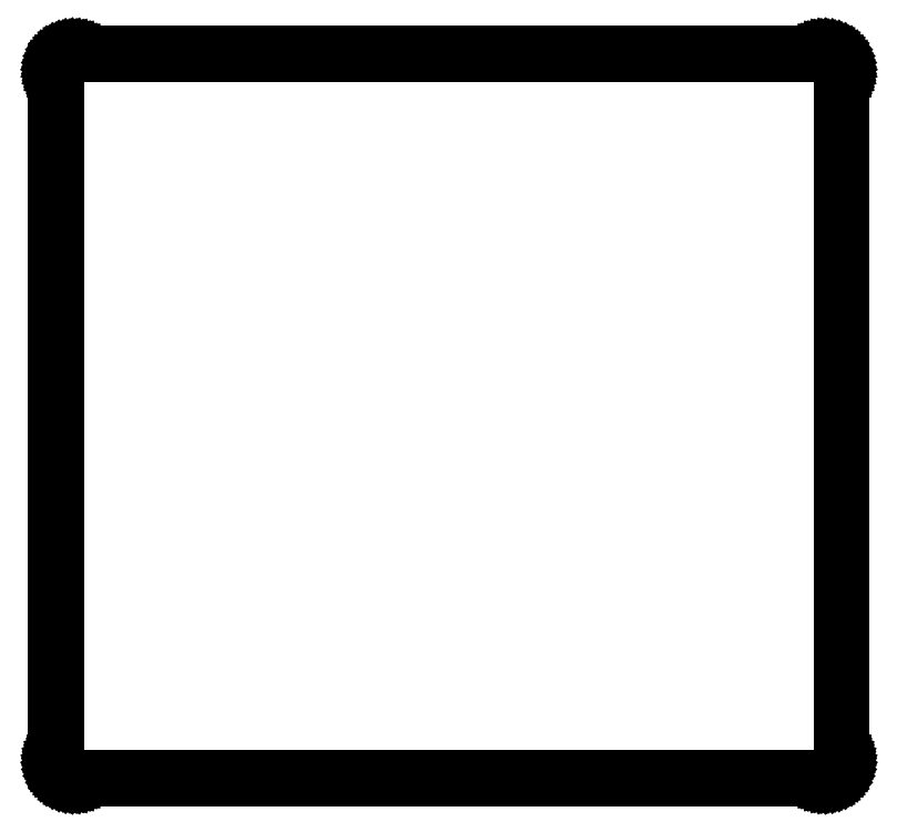
<metadata>
{"format":"dxf","ext":"dxf","renderer":"ezdxf+matplotlib","layout":"modelspace","background":"white","min_lineweight":24,"dpi":150}
</metadata>
<code>
0
SECTION
2
ENTITIES
0
LINE
8
BLACK
10
8.225
20
-1.098
11
8.235
21
-1.099
0
LINE
8
BLACK
10
8.235
20
-1.099
11
8.245
21
-1.101
0
LINE
8
BLACK
10
8.245
20
-1.101
11
8.254
21
-1.104
0
LINE
8
BLACK
10
8.254
20
-1.104
11
8.263
21
-1.108
0
LINE
8
BLACK
10
8.263
20
-1.108
11
8.272
21
-1.114
0
LINE
8
BLACK
10
8.272
20
-1.114
11
8.279
21
-1.121
0
LINE
8
BLACK
10
8.279
20
-1.121
11
8.286
21
-1.128
0
LINE
8
BLACK
10
8.286
20
-1.128
11
8.292
21
-1.137
0
LINE
8
BLACK
10
8.292
20
-1.137
11
8.296
21
-1.146
0
LINE
8
BLACK
10
8.296
20
-1.146
11
8.299
21
-1.155
0
LINE
8
BLACK
10
8.299
20
-1.155
11
8.301
21
-1.165
0
LINE
8
BLACK
10
8.301
20
-1.165
11
8.302
21
-1.175
0
LINE
8
BLACK
10
8.302
20
-1.175
11
8.302
21
-4.025
0
LINE
8
BLACK
10
8.302
20
-4.025
11
8.301
21
-4.035
0
LINE
8
BLACK
10
8.301
20
-4.035
11
8.299
21
-4.045
0
LINE
8
BLACK
10
8.299
20
-4.045
11
8.296
21
-4.054
0
LINE
8
BLACK
10
8.296
20
-4.054
11
8.292
21
-4.063
0
LINE
8
BLACK
10
8.292
20
-4.063
11
8.286
21
-4.072
0
LINE
8
BLACK
10
8.286
20
-4.072
11
8.279
21
-4.079
0
LINE
8
BLACK
10
8.279
20
-4.079
11
8.272
21
-4.086
0
LINE
8
BLACK
10
8.272
20
-4.086
11
8.263
21
-4.092
0
LINE
8
BLACK
10
8.263
20
-4.092
11
8.254
21
-4.096
0
LINE
8
BLACK
10
8.254
20
-4.096
11
8.245
21
-4.099
0
LINE
8
BLACK
10
8.245
20
-4.099
11
8.235
21
-4.101
0
LINE
8
BLACK
10
8.235
20
-4.101
11
8.225
21
-4.102
0
LINE
8
BLACK
10
8.225
20
-4.102
11
5.125
21
-4.102
0
LINE
8
BLACK
10
5.125
20
-4.102
11
5.115
21
-4.101
0
LINE
8
BLACK
10
5.115
20
-4.101
11
5.105
21
-4.099
0
LINE
8
BLACK
10
5.105
20
-4.099
11
5.096
21
-4.096
0
LINE
8
BLACK
10
5.096
20
-4.096
11
5.087
21
-4.092
0
LINE
8
BLACK
10
5.087
20
-4.092
11
5.078
21
-4.086
0
LINE
8
BLACK
10
5.078
20
-4.086
11
5.071
21
-4.079
0
LINE
8
BLACK
10
5.071
20
-4.079
11
5.064
21
-4.072
0
LINE
8
BLACK
10
5.064
20
-4.072
11
5.058
21
-4.063
0
LINE
8
BLACK
10
5.058
20
-4.063
11
5.054
21
-4.054
0
LINE
8
BLACK
10
5.054
20
-4.054
11
5.051
21
-4.045
0
LINE
8
BLACK
10
5.051
20
-4.045
11
5.049
21
-4.035
0
LINE
8
BLACK
10
5.049
20
-4.035
11
5.048
21
-4.025
0
LINE
8
BLACK
10
5.048
20
-4.025
11
5.048
21
-1.175
0
LINE
8
BLACK
10
5.048
20
-1.175
11
5.048
21
-1.175
0
LINE
8
BLACK
10
5.048
20
-1.175
11
5.049
21
-1.165
0
LINE
8
BLACK
10
5.049
20
-1.165
11
5.051
21
-1.155
0
LINE
8
BLACK
10
5.051
20
-1.155
11
5.054
21
-1.146
0
LINE
8
BLACK
10
5.054
20
-1.146
11
5.058
21
-1.137
0
LINE
8
BLACK
10
5.058
20
-1.137
11
5.064
21
-1.128
0
LINE
8
BLACK
10
5.064
20
-1.128
11
5.071
21
-1.121
0
LINE
8
BLACK
10
5.071
20
-1.121
11
5.078
21
-1.114
0
LINE
8
BLACK
10
5.078
20
-1.114
11
5.087
21
-1.108
0
LINE
8
BLACK
10
5.087
20
-1.108
11
5.096
21
-1.104
0
LINE
8
BLACK
10
5.096
20
-1.104
11
5.105
21
-1.101
0
LINE
8
BLACK
10
5.105
20
-1.101
11
5.115
21
-1.099
0
LINE
8
BLACK
10
5.115
20
-1.099
11
5.125
21
-1.098
0
LINE
8
BLACK
10
5.125
20
-1.098
11
8.225
21
-1.098
0
LINE
8
BLACK
10
5.125
20
-1.102
11
5.12
21
-1.102
0
LINE
8
BLACK
10
5.12
20
-1.102
11
5.111
21
-1.103
0
LINE
8
BLACK
10
5.111
20
-1.103
11
5.101
21
-1.106
0
LINE
8
BLACK
10
5.101
20
-1.106
11
5.093
21
-1.109
0
LINE
8
BLACK
10
5.093
20
-1.109
11
5.084
21
-1.114
0
LINE
8
BLACK
10
5.084
20
-1.114
11
5.077
21
-1.12
0
LINE
8
BLACK
10
5.077
20
-1.12
11
5.07
21
-1.127
0
LINE
8
BLACK
10
5.07
20
-1.127
11
5.064
21
-1.134
0
LINE
8
BLACK
10
5.064
20
-1.134
11
5.059
21
-1.143
0
LINE
8
BLACK
10
5.059
20
-1.143
11
5.056
21
-1.151
0
LINE
8
BLACK
10
5.056
20
-1.151
11
5.053
21
-1.161
0
LINE
8
BLACK
10
5.053
20
-1.161
11
5.052
21
-1.17
0
LINE
8
BLACK
10
5.052
20
-1.17
11
5.052
21
-1.175
0
LINE
8
BLACK
10
5.052
20
-1.175
11
5.052
21
-4.025
0
LINE
8
BLACK
10
5.052
20
-4.025
11
5.052
21
-4.03
0
LINE
8
BLACK
10
5.052
20
-4.03
11
5.053
21
-4.039
0
LINE
8
BLACK
10
5.053
20
-4.039
11
5.056
21
-4.049
0
LINE
8
BLACK
10
5.056
20
-4.049
11
5.059
21
-4.057
0
LINE
8
BLACK
10
5.059
20
-4.057
11
5.064
21
-4.066
0
LINE
8
BLACK
10
5.064
20
-4.066
11
5.07
21
-4.073
0
LINE
8
BLACK
10
5.07
20
-4.073
11
5.077
21
-4.08
0
LINE
8
BLACK
10
5.077
20
-4.08
11
5.084
21
-4.086
0
LINE
8
BLACK
10
5.084
20
-4.086
11
5.093
21
-4.091
0
LINE
8
BLACK
10
5.093
20
-4.091
11
5.101
21
-4.094
0
LINE
8
BLACK
10
5.101
20
-4.094
11
5.111
21
-4.097
0
LINE
8
BLACK
10
5.111
20
-4.097
11
5.12
21
-4.098
0
LINE
8
BLACK
10
5.12
20
-4.098
11
5.125
21
-4.098
0
LINE
8
BLACK
10
5.125
20
-4.098
11
8.225
21
-4.098
0
LINE
8
BLACK
10
8.225
20
-4.098
11
8.23
21
-4.098
0
LINE
8
BLACK
10
8.23
20
-4.098
11
8.239
21
-4.097
0
LINE
8
BLACK
10
8.239
20
-4.097
11
8.249
21
-4.094
0
LINE
8
BLACK
10
8.249
20
-4.094
11
8.257
21
-4.091
0
LINE
8
BLACK
10
8.257
20
-4.091
11
8.266
21
-4.086
0
LINE
8
BLACK
10
8.266
20
-4.086
11
8.273
21
-4.08
0
LINE
8
BLACK
10
8.273
20
-4.08
11
8.28
21
-4.073
0
LINE
8
BLACK
10
8.28
20
-4.073
11
8.286
21
-4.066
0
LINE
8
BLACK
10
8.286
20
-4.066
11
8.291
21
-4.057
0
LINE
8
BLACK
10
8.291
20
-4.057
11
8.294
21
-4.049
0
LINE
8
BLACK
10
8.294
20
-4.049
11
8.297
21
-4.039
0
LINE
8
BLACK
10
8.297
20
-4.039
11
8.298
21
-4.03
0
LINE
8
BLACK
10
8.298
20
-4.03
11
8.298
21
-4.025
0
LINE
8
BLACK
10
8.298
20
-4.025
11
8.298
21
-1.175
0
LINE
8
BLACK
10
8.298
20
-1.175
11
8.298
21
-1.17
0
LINE
8
BLACK
10
8.298
20
-1.17
11
8.297
21
-1.161
0
LINE
8
BLACK
10
8.297
20
-1.161
11
8.294
21
-1.151
0
LINE
8
BLACK
10
8.294
20
-1.151
11
8.291
21
-1.143
0
LINE
8
BLACK
10
8.291
20
-1.143
11
8.286
21
-1.134
0
LINE
8
BLACK
10
8.286
20
-1.134
11
8.28
21
-1.127
0
LINE
8
BLACK
10
8.28
20
-1.127
11
8.273
21
-1.12
0
LINE
8
BLACK
10
8.273
20
-1.12
11
8.266
21
-1.114
0
LINE
8
BLACK
10
8.266
20
-1.114
11
8.257
21
-1.109
0
LINE
8
BLACK
10
8.257
20
-1.109
11
8.249
21
-1.106
0
LINE
8
BLACK
10
8.249
20
-1.106
11
8.239
21
-1.103
0
LINE
8
BLACK
10
8.239
20
-1.103
11
8.23
21
-1.102
0
LINE
8
BLACK
10
8.23
20
-1.102
11
8.225
21
-1.102
0
LINE
8
BLACK
10
8.225
20
-1.102
11
5.125
21
-1.102
0
ENDSEC
0
EOF

</code>
